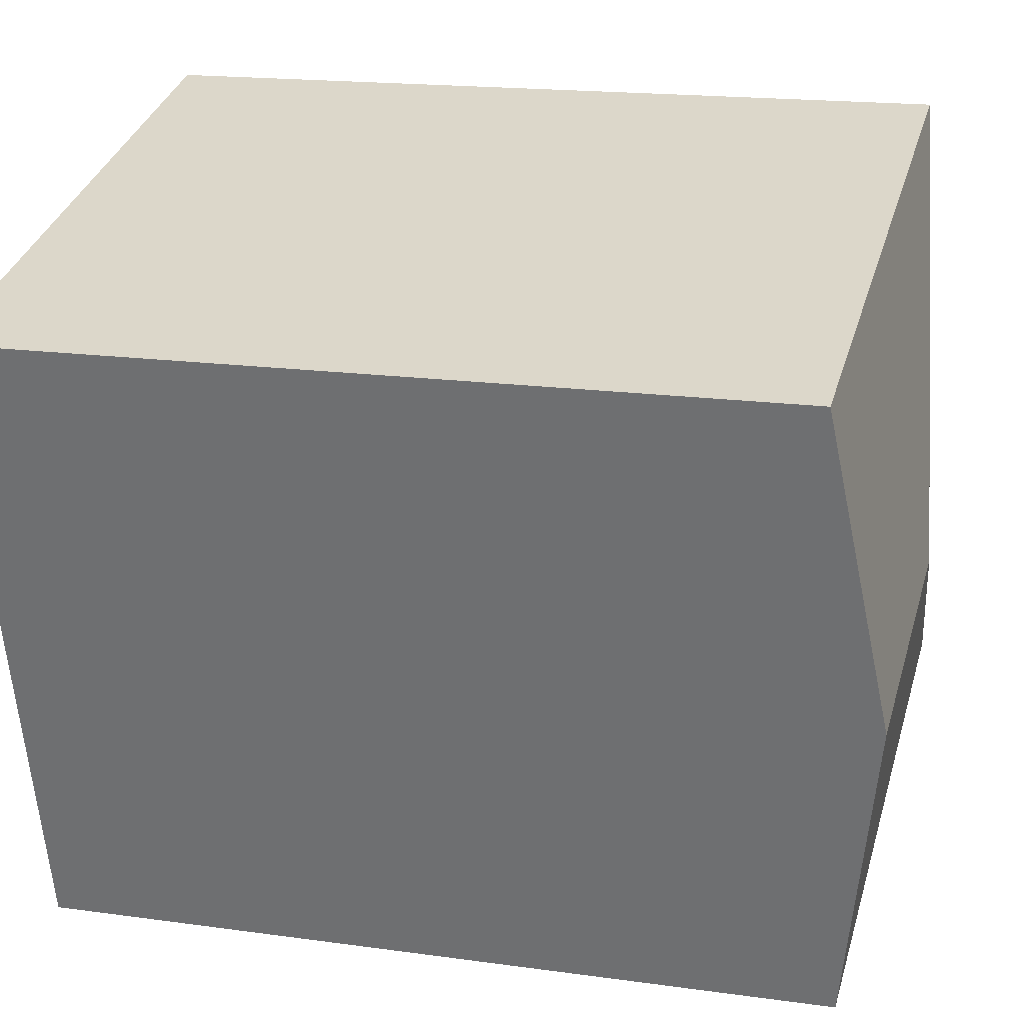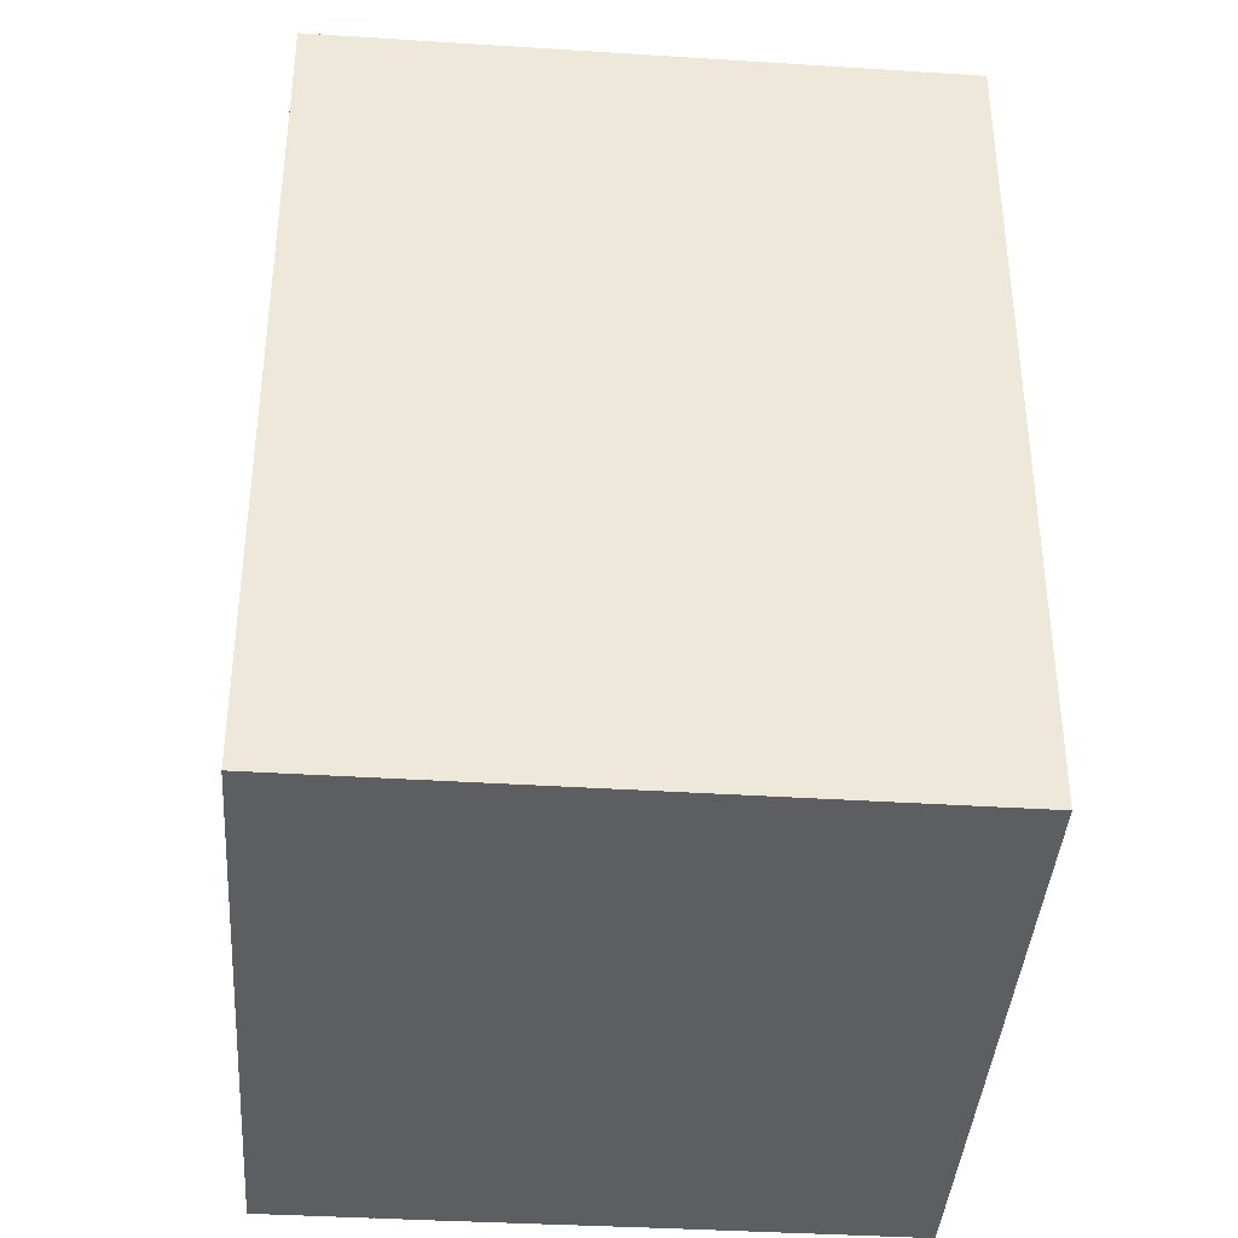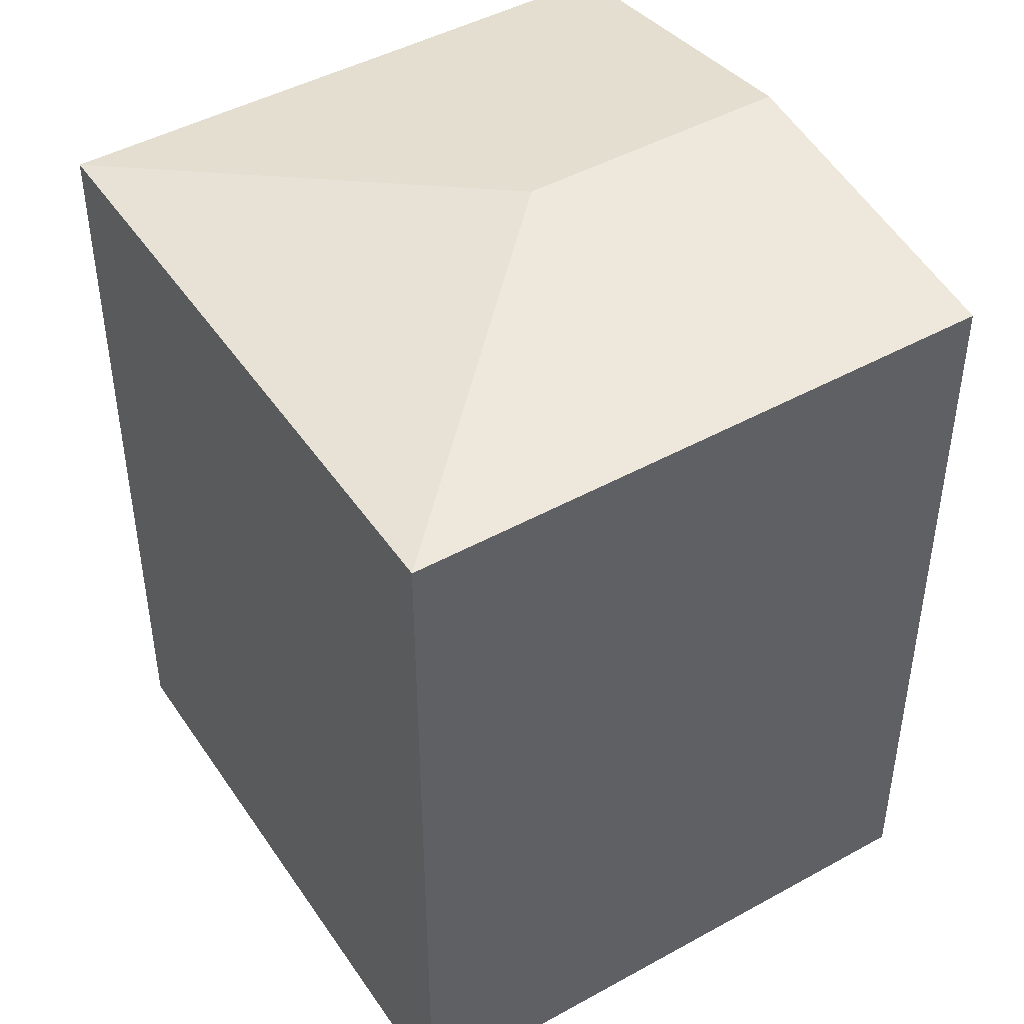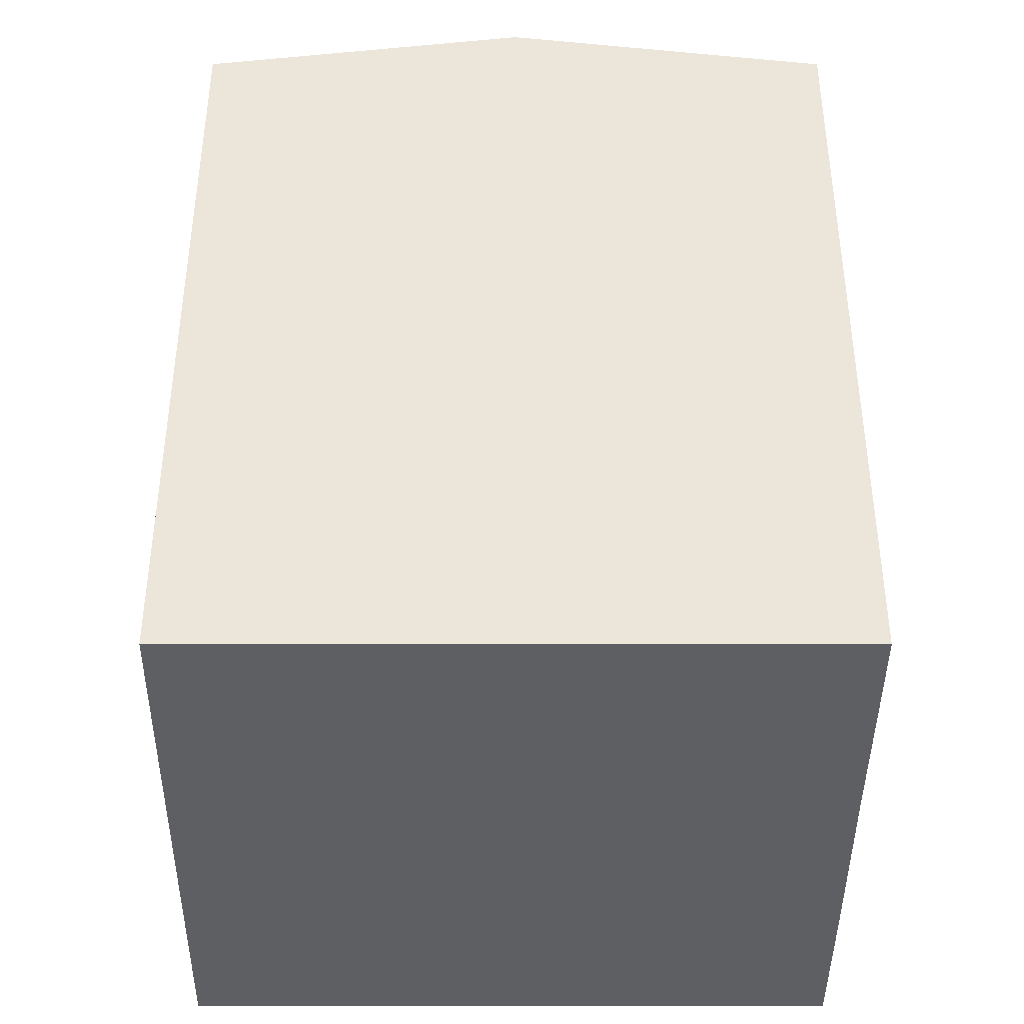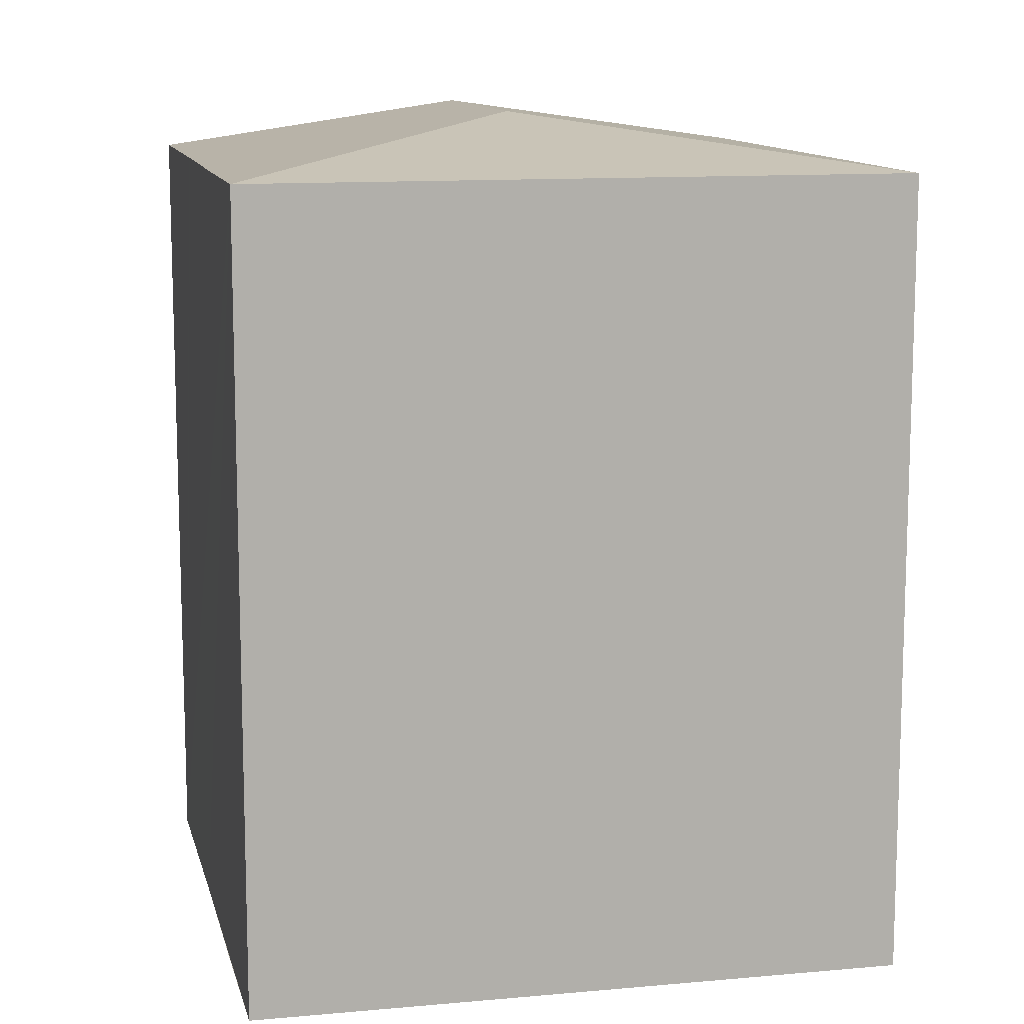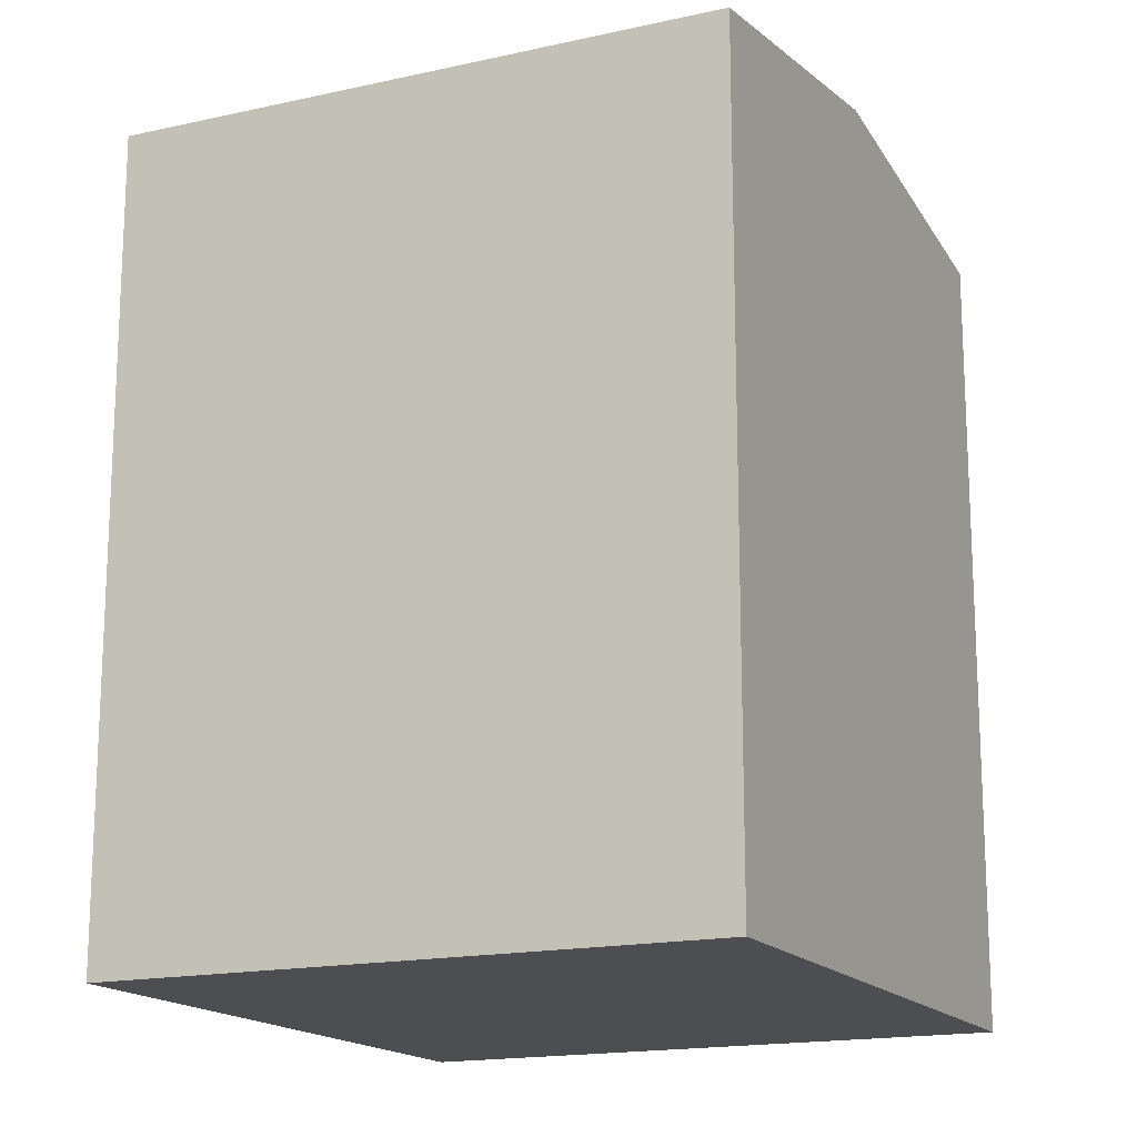
<metadata>
{"format":"obj","ext":"obj","renderer":"f3d","projection":"perspective","resolution":1024,"background":"white","views":[{"elev":17.2,"azim":105.7,"up":"+Z"},{"elev":-39.2,"azim":10.9,"up":"+Y"},{"elev":45.6,"azim":-17.1,"up":"+Y"},{"elev":-41.6,"azim":104.9,"up":"+Y"},{"elev":11.7,"azim":-87.6,"up":"+Y"},{"elev":-16.6,"azim":40.1,"up":"+Y"}]}
</metadata>
<code>
v  2.489 5.388 -0.673
v  4.517 5.705 1.046
v  3.952 5.388 -1.074
v  2.687 5.705 1.552
v  2.413 5.388 -0.652
v  1.064 5.386 -0.291
v  0 5.386 3.298e-16
v  0.954 5.386 -0.261
v  1.128 5.387 4.268
v  5.084 5.387 3.173
v  3.952 6.576e-17 -1.074
v  2.413 3.992e-17 -0.652
v  0 0 0
v  2.489 4.121e-17 -0.673
v  1.064 1.782e-17 -0.291
v  0.954 1.598e-17 -0.261
v  1.128 -2.613e-16 4.268
v  5.084 -1.943e-16 3.173
v  4.517 -6.405e-17 1.046
g defaultobject
f 1 2 3
f 2 1 4
f 4 1 5
f 4 5 6
f 4 6 7
f 7 6 8
f 4 7 9
f 10 4 9
f 4 10 2
f 11 1 3
f 1 11 5
f 5 11 6
f 6 11 8
f 8 11 7
f 7 11 12
f 7 12 13
f 12 11 14
f 13 12 15
f 13 15 16
f 7 17 9
f 17 7 13
f 17 10 9
f 10 17 18
f 2 11 3
f 11 2 10
f 11 10 19
f 19 10 18
f 13 18 17
f 18 13 16
f 18 16 15
f 18 15 12
f 18 12 14
f 18 14 19
f 19 14 11

</code>
